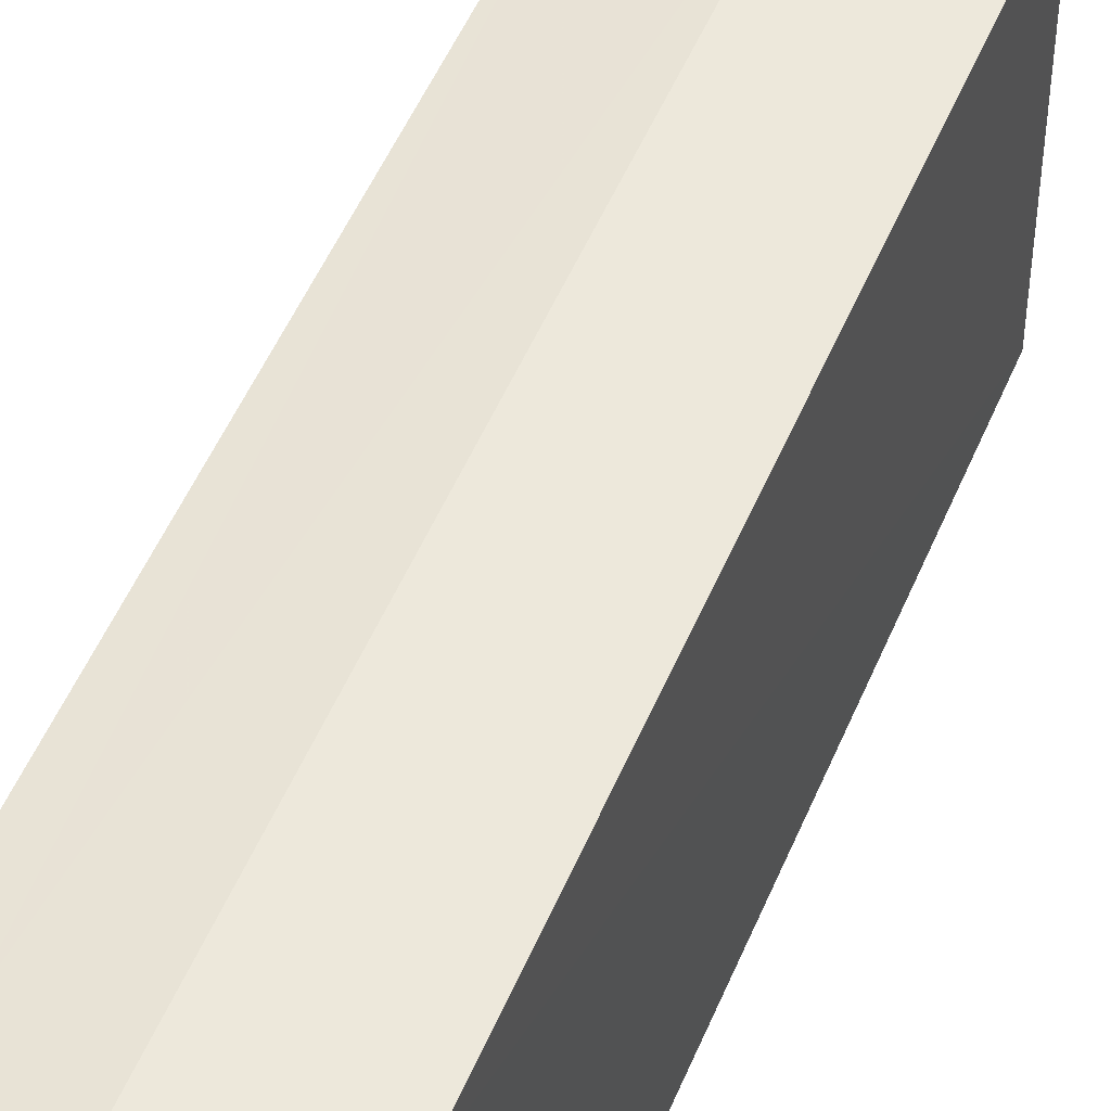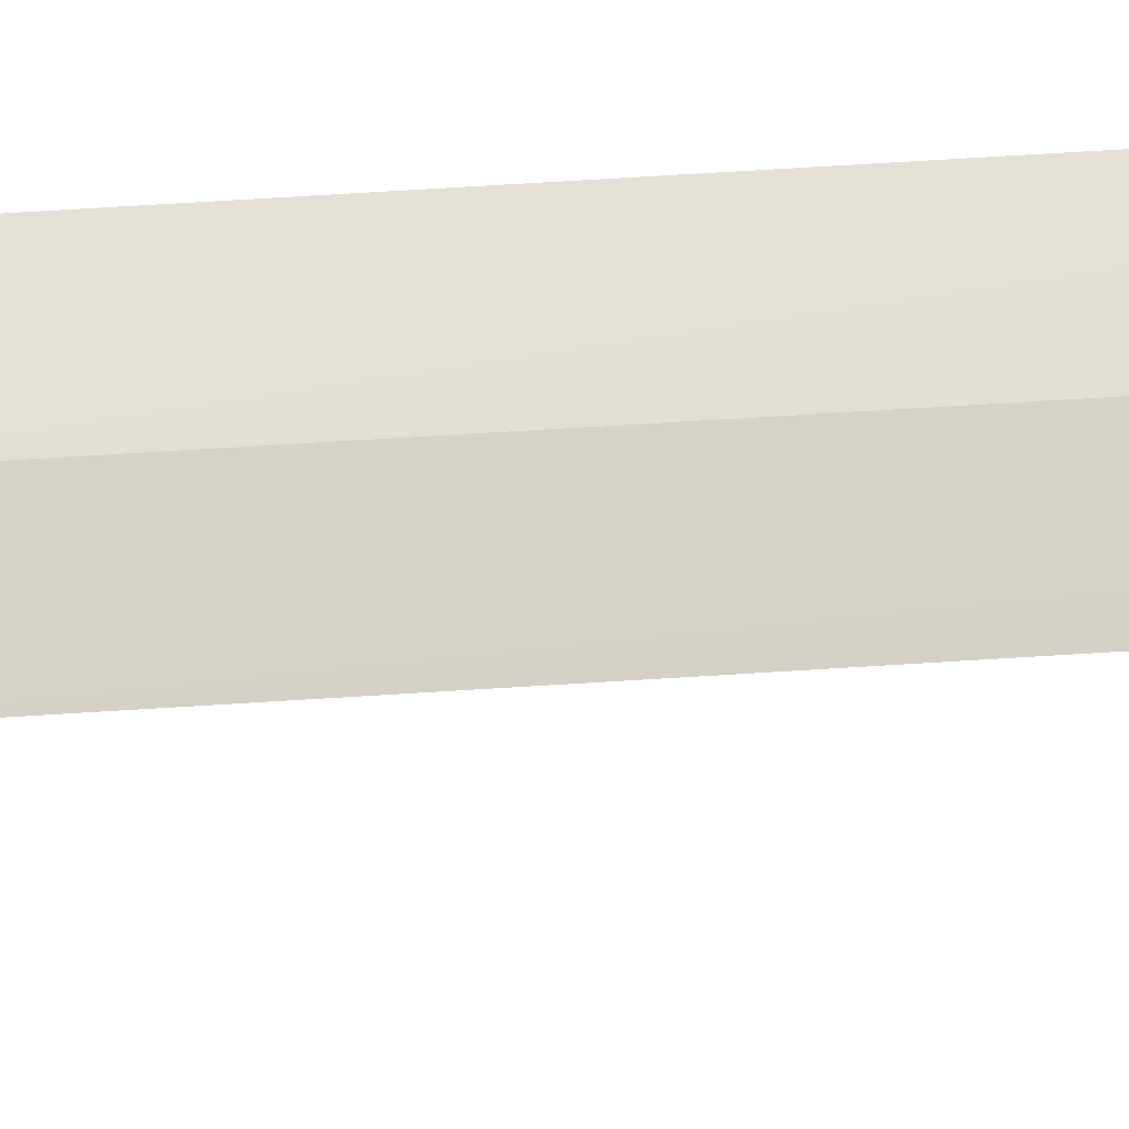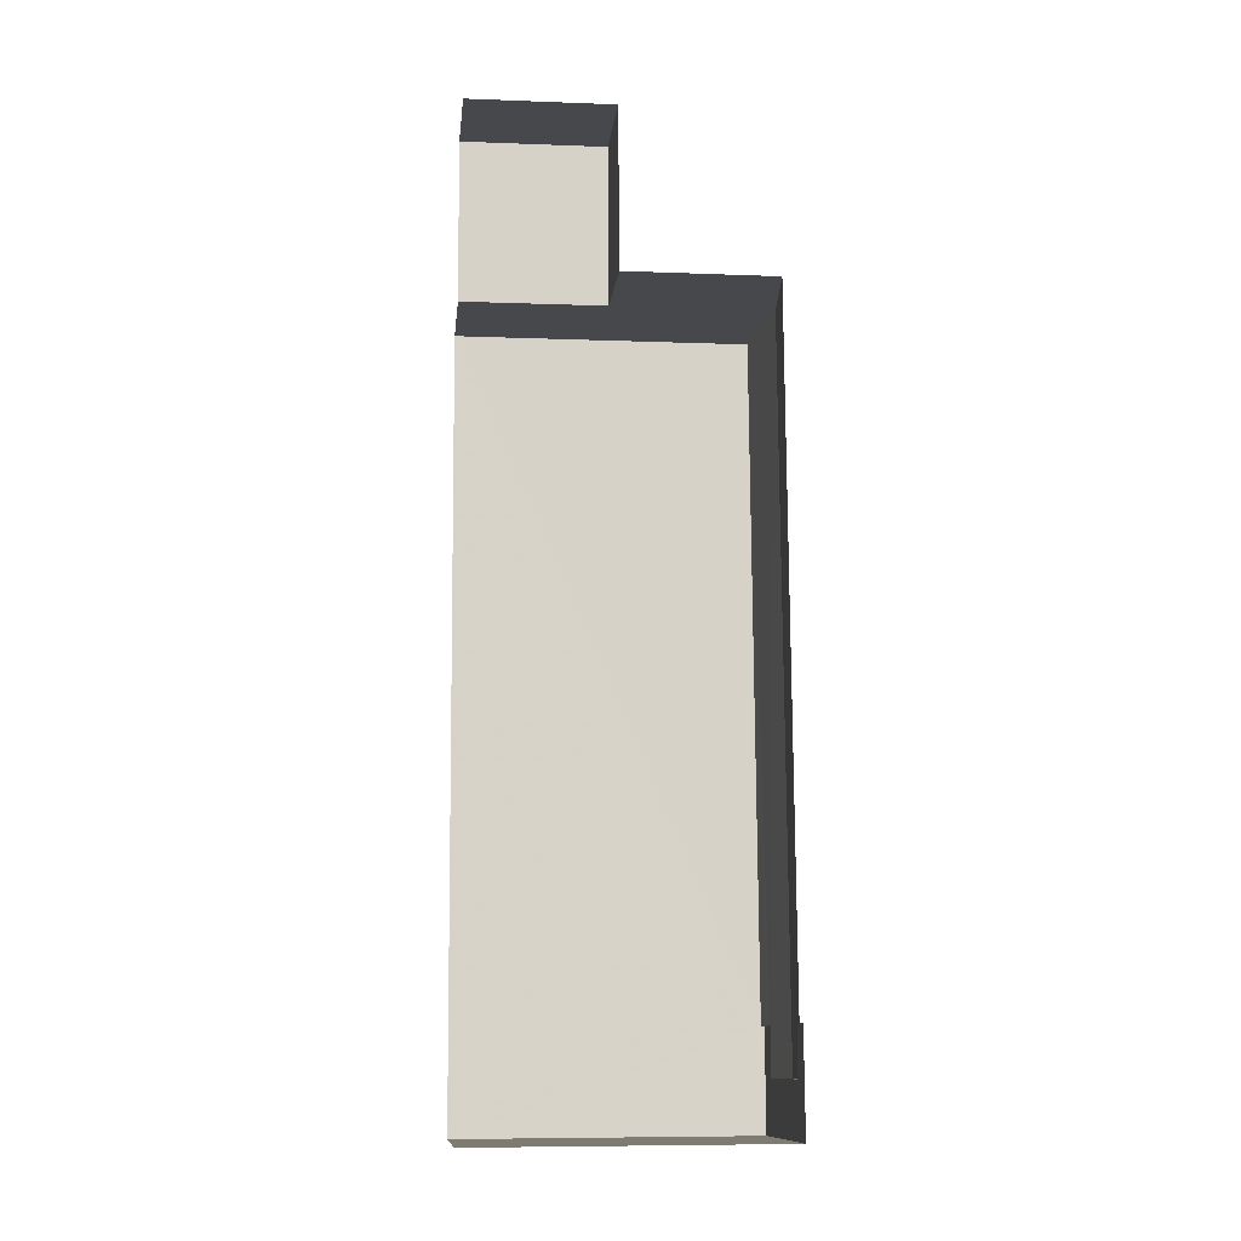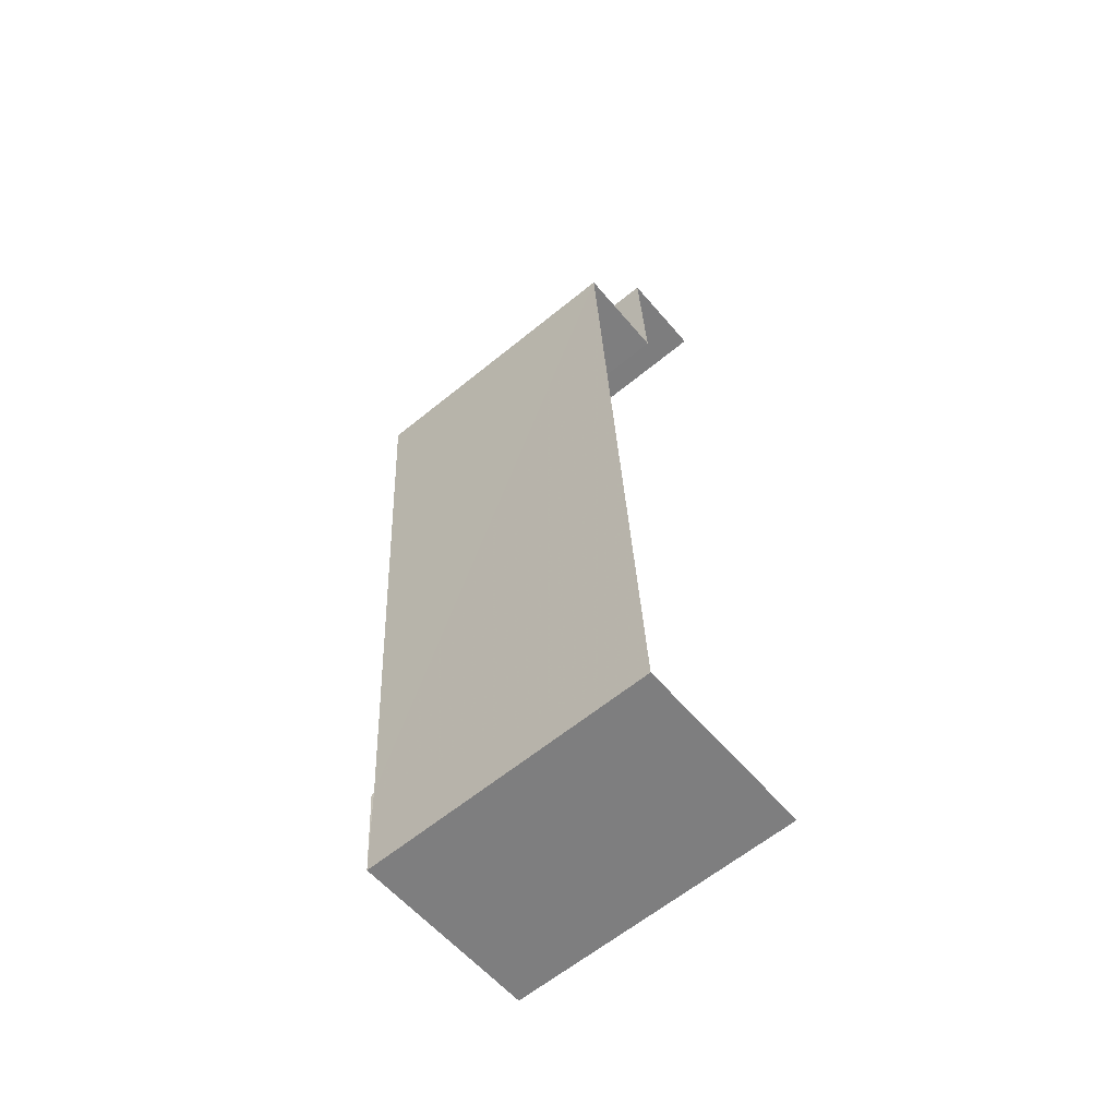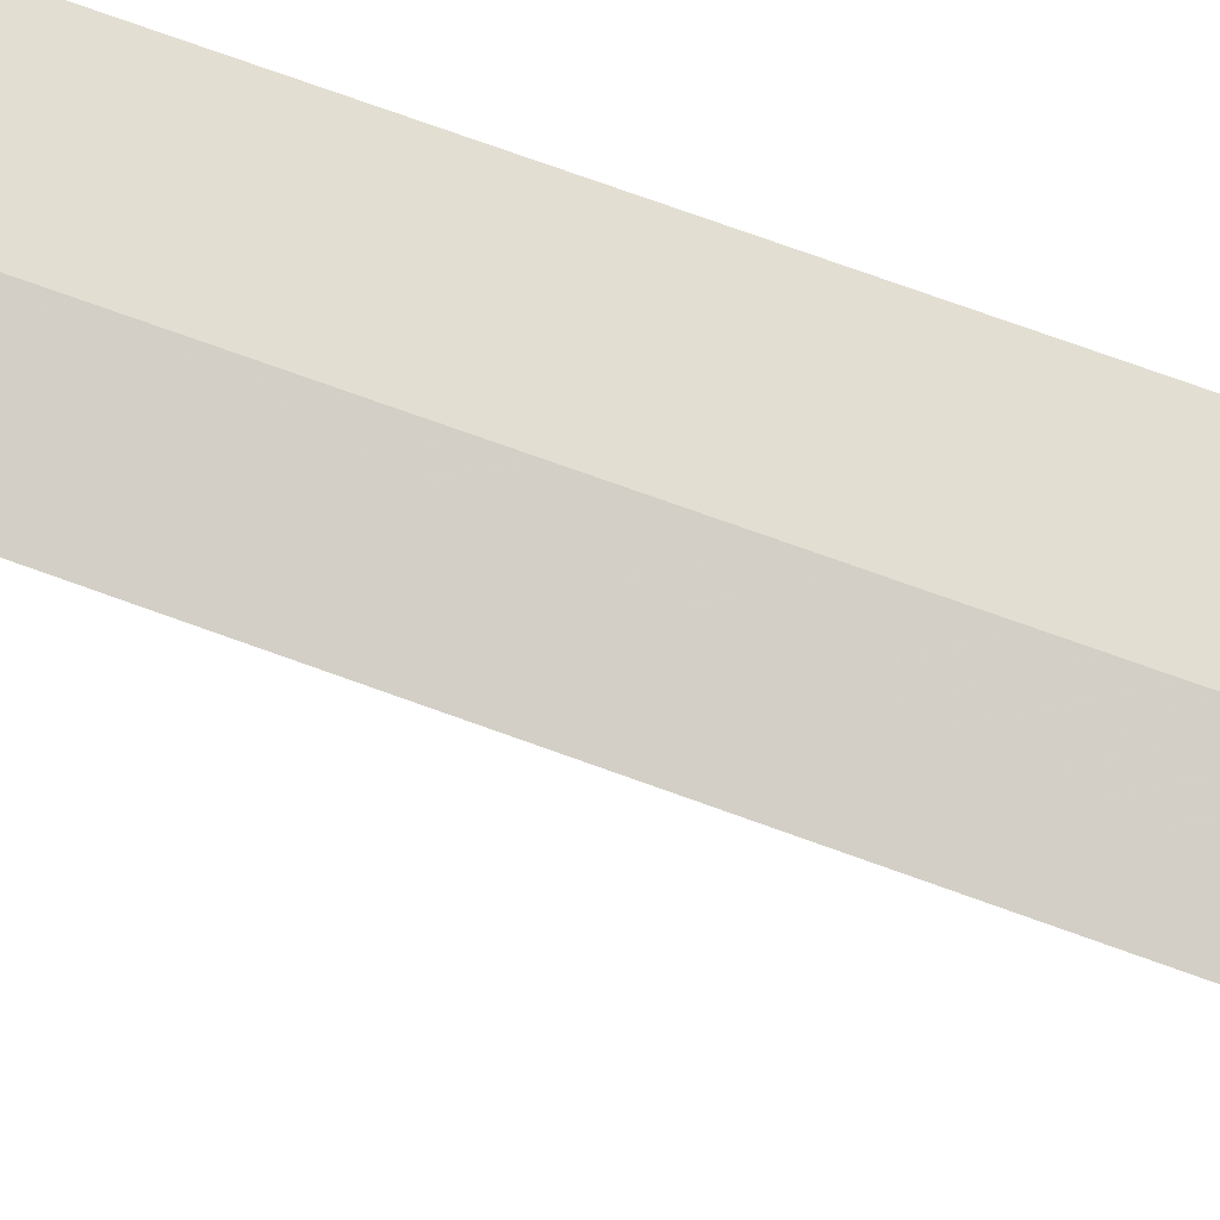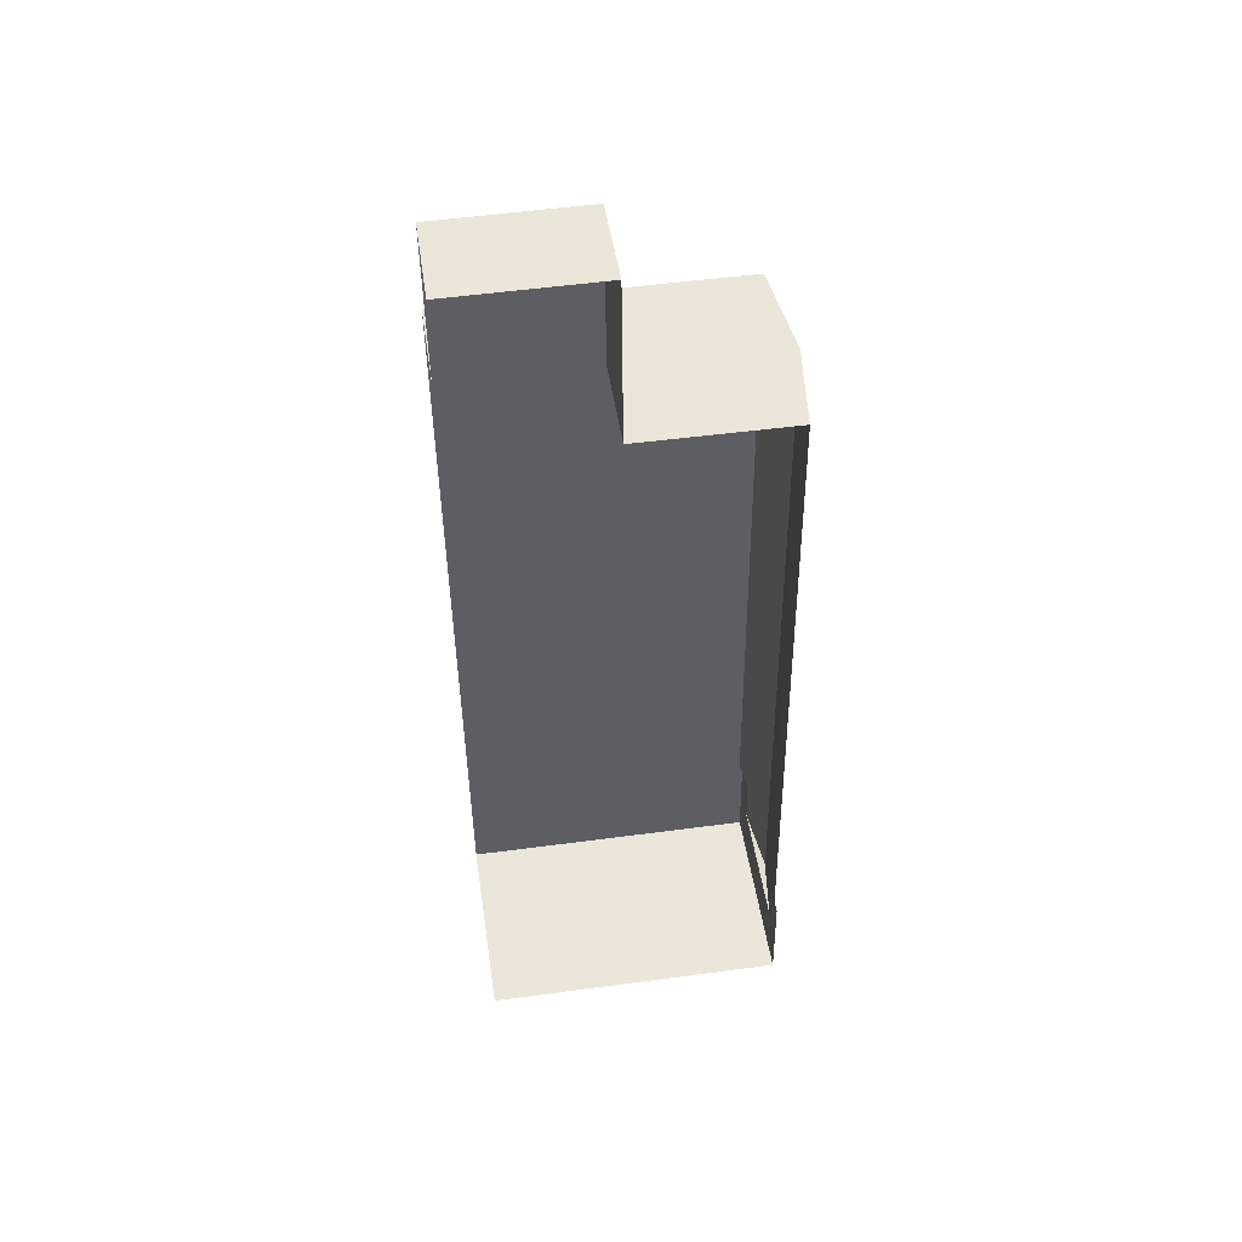
<metadata>
{"format":"obj","ext":"obj","renderer":"f3d","projection":"perspective","resolution":1024,"background":"white","views":[{"elev":50.3,"azim":18.4,"up":"+Z"},{"elev":72.0,"azim":-97.1,"up":"+Z"},{"elev":-7.9,"azim":-96.2,"up":"+Y"},{"elev":-62.0,"azim":129.7,"up":"+Y"},{"elev":74.0,"azim":-73.8,"up":"+Z"},{"elev":51.2,"azim":-98.4,"up":"+Y"}]}
</metadata>
<code>
v -3.722e+05 -1.053e+05 24.76
v -3.722e+05 -1.053e+05 24.76
v -3.722e+05 -1.053e+05 24.76
v -3.722e+05 -1.053e+05 24.76
v -3.722e+05 -1.053e+05 24.76
v -3.722e+05 -1.053e+05 24.76
v -3.722e+05 -1.053e+05 28.19
v -3.722e+05 -1.053e+05 28.19
v -3.722e+05 -1.053e+05 28.19
v -3.722e+05 -1.053e+05 28.19
v -3.722e+05 -1.053e+05 31.78
v -3.722e+05 -1.053e+05 31.86
v -3.722e+05 -1.053e+05 32.03
v -3.722e+05 -1.053e+05 32.03
v -3.722e+05 -1.053e+05 31.78
v -3.722e+05 -1.053e+05 31.86
v -3.722e+05 -1.053e+05 31.78
v -3.722e+05 -1.053e+05 31.78
v -3.722e+05 -1.053e+05 31.86
v -3.722e+05 -1.053e+05 31.86
v -3.722e+05 -1.053e+05 31.86
v -3.722e+05 -1.053e+05 31.86
v -3.722e+05 -1.053e+05 31.86
v -3.722e+05 -1.053e+05 31.86
f 1 2 3
f 3 2 4
f 4 2 5
f 2 6 5
f 12 15 24
f 21 24 15
f 4 21 15
f 4 7 3
f 15 11 7
f 3 7 9
f 4 15 7
f 7 8 9
f 7 10 8
f 11 12 13
f 13 12 14
f 11 15 12
f 14 12 16
f 17 18 19
f 18 13 19
f 19 14 20
f 19 13 14
f 21 22 20
f 20 22 23
f 24 21 16
f 24 16 12
f 20 23 19
f 16 21 20
f 17 19 23
f 6 2 10
f 6 10 18
f 18 10 13
f 10 7 11
f 10 11 13
f 6 18 17
f 6 17 5
f 17 22 5
f 17 23 22
f 16 20 14
f 22 4 5
f 22 21 4
f 9 1 3
f 9 8 1
f 2 1 8
f 10 2 8

</code>
